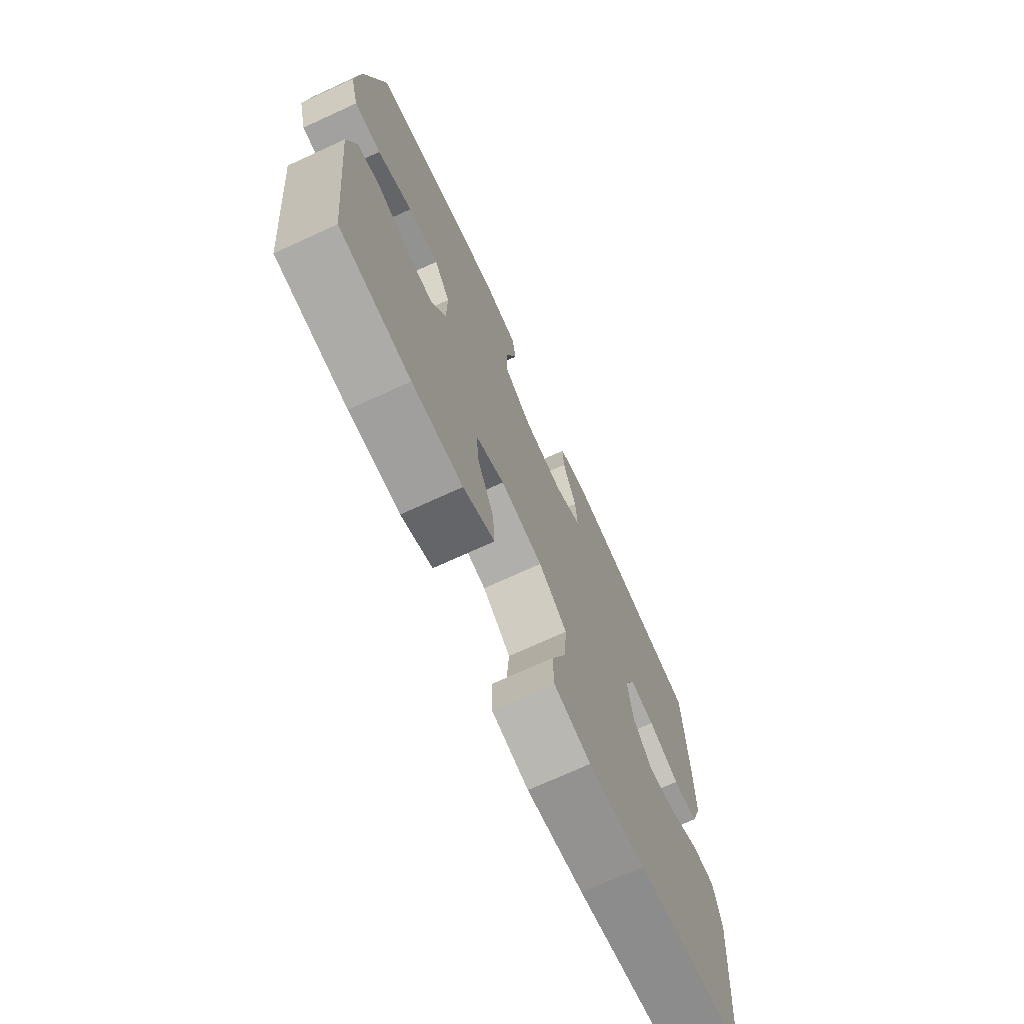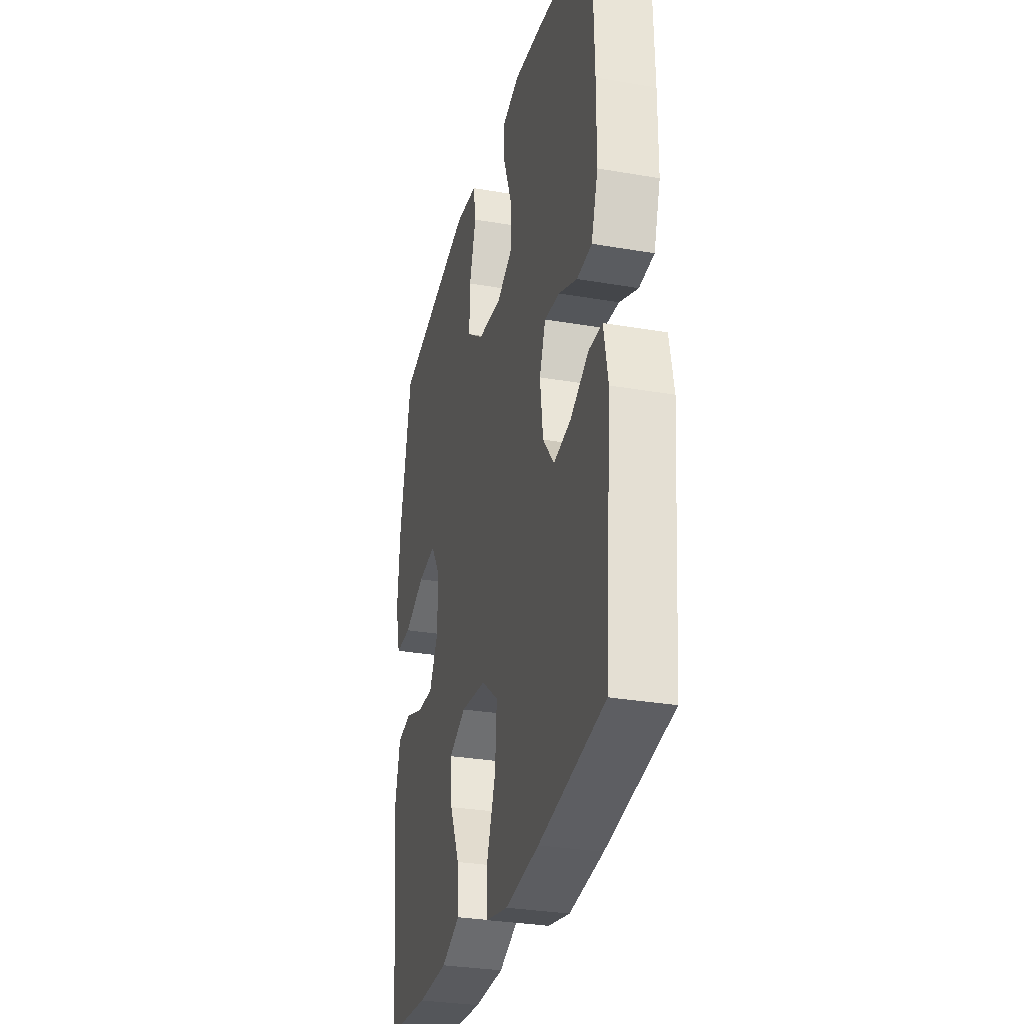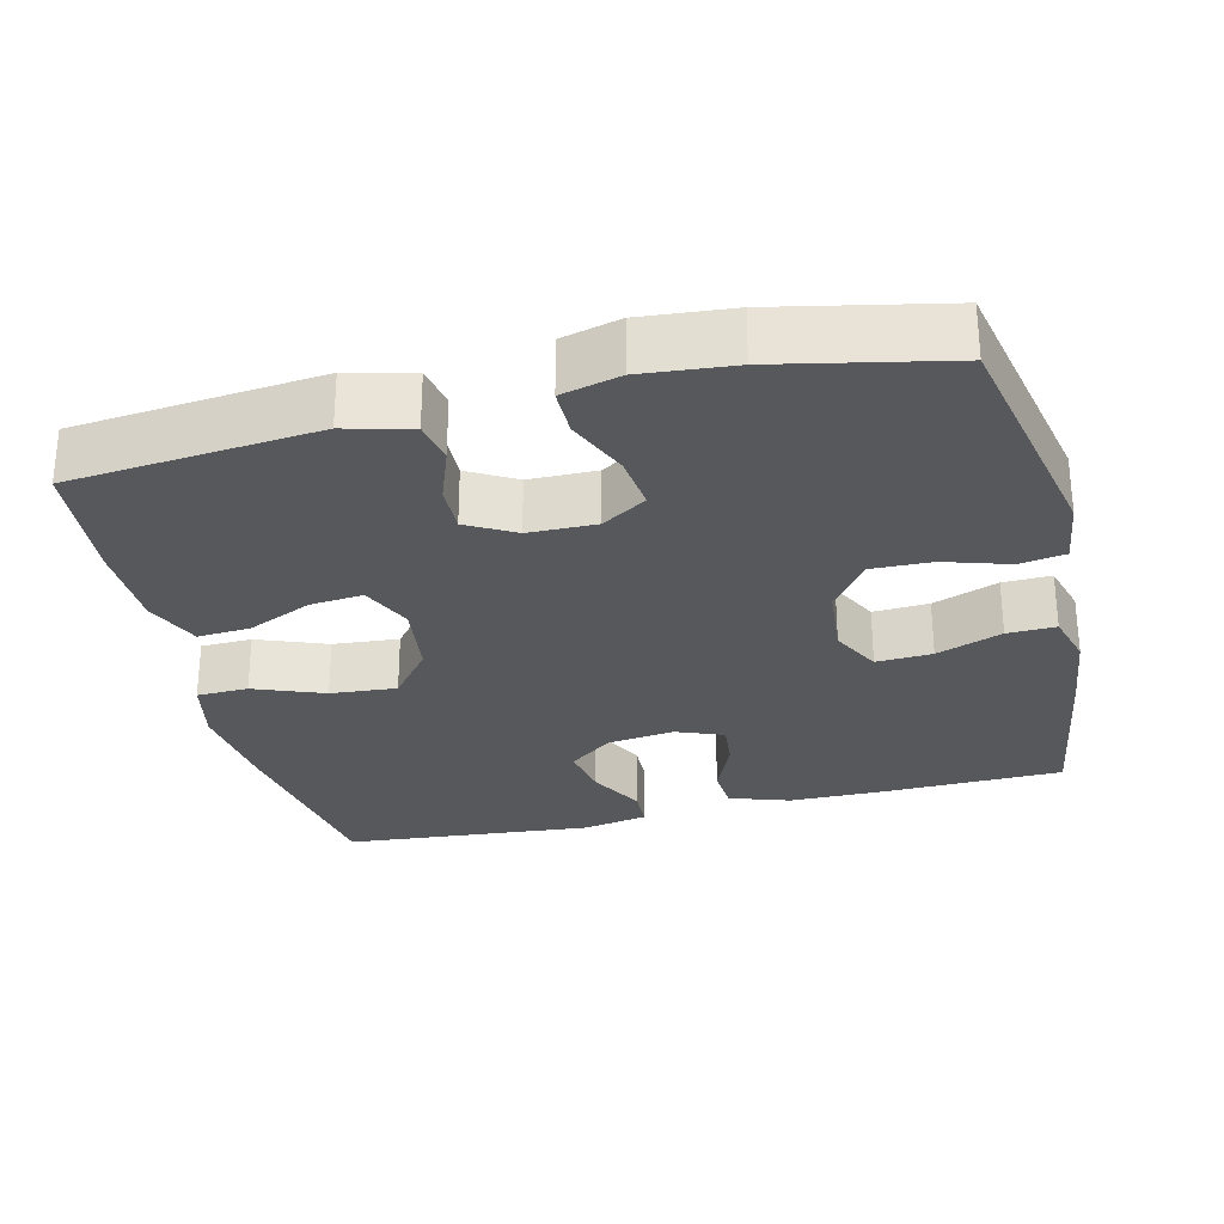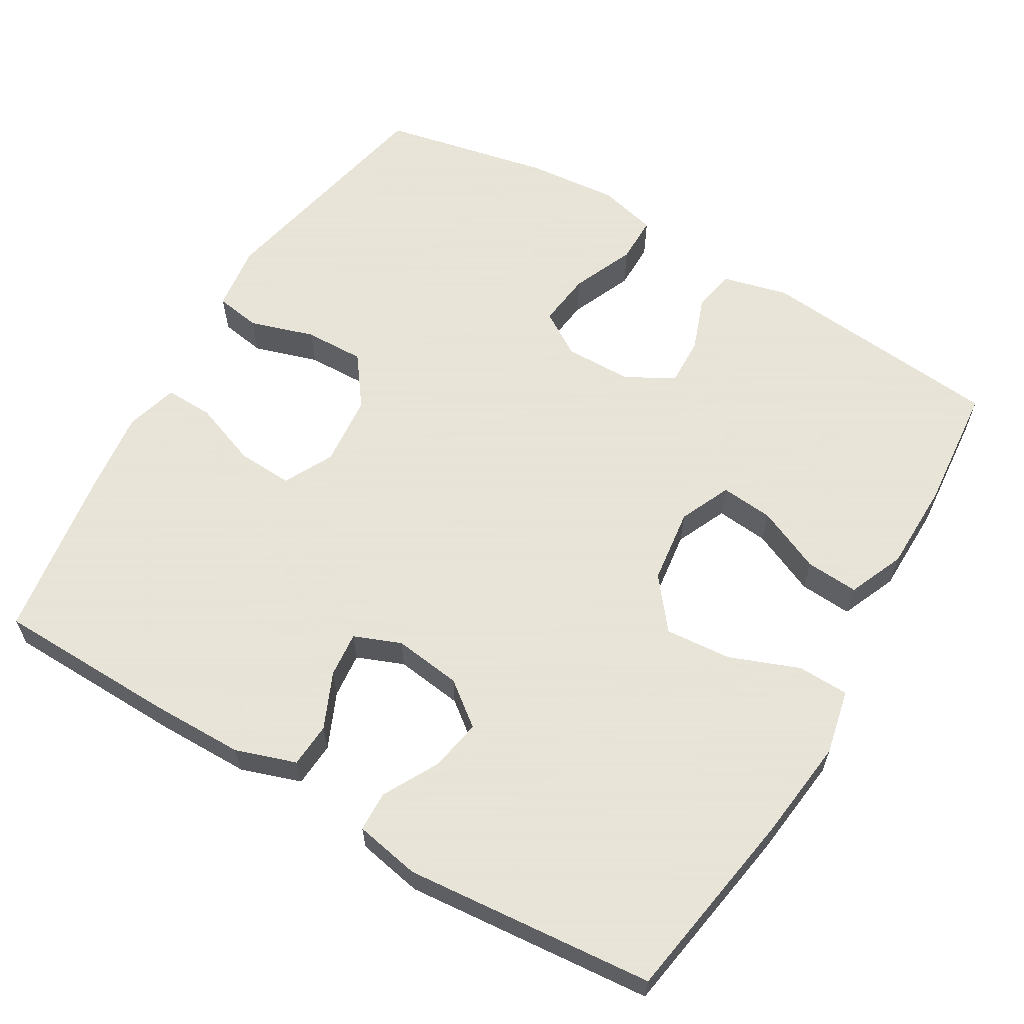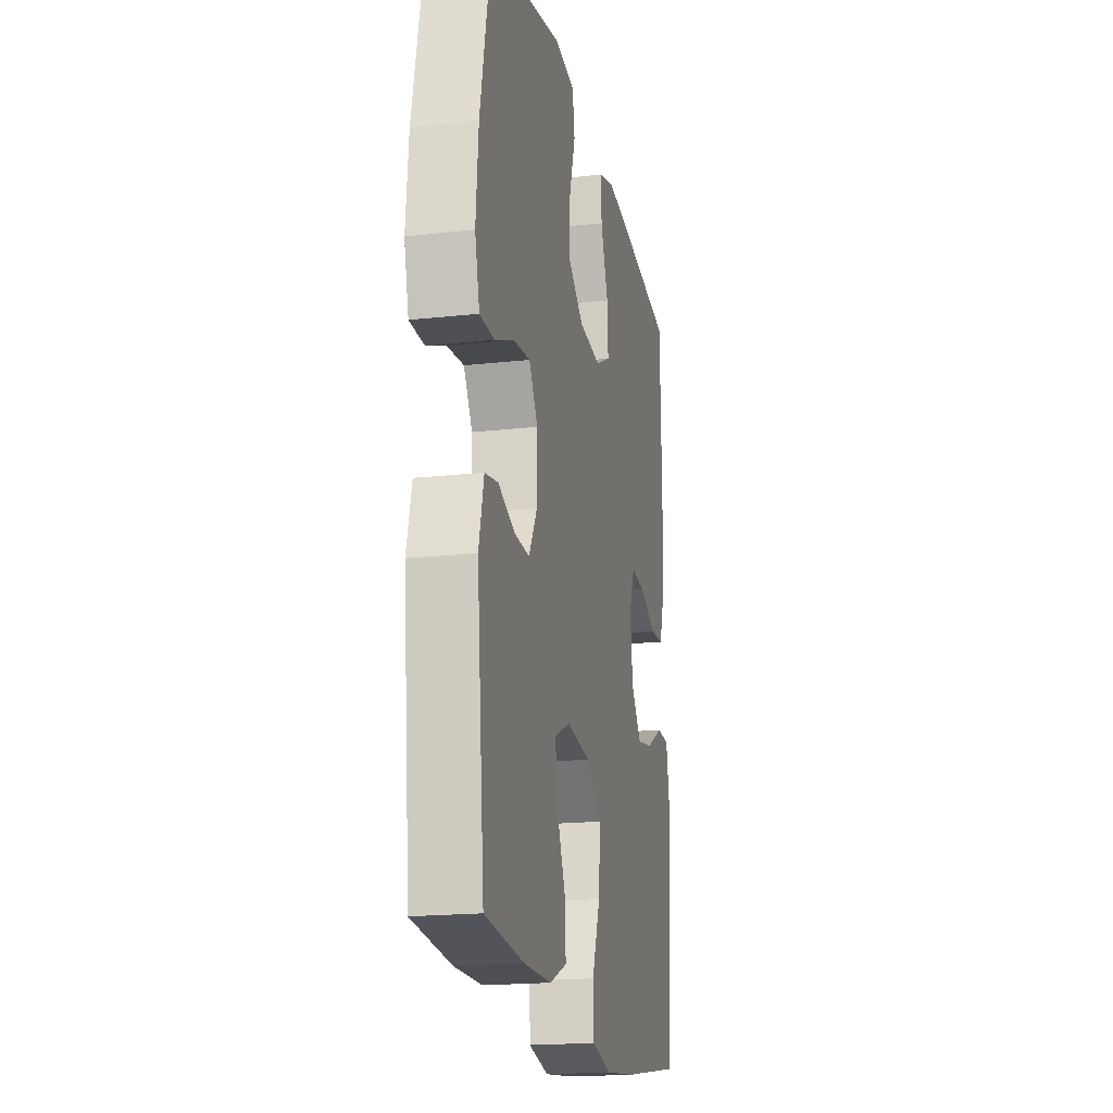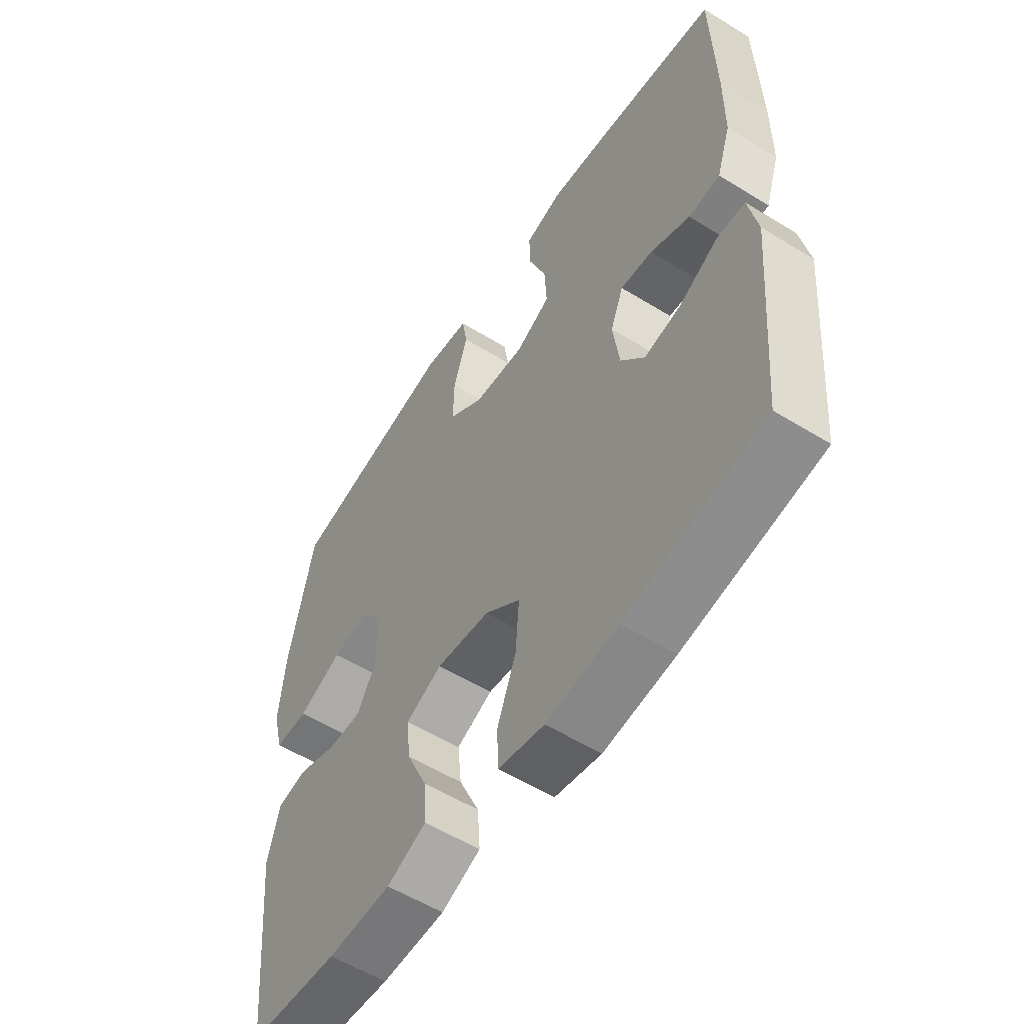
<metadata>
{"format":"obj","ext":"obj","renderer":"f3d","projection":"perspective","resolution":1024,"background":"white","views":[{"elev":-72.3,"azim":-65.4,"up":"+Z"},{"elev":-30.6,"azim":76.0,"up":"+Z"},{"elev":-28.6,"azim":-76.4,"up":"+Y"},{"elev":61.4,"azim":120.5,"up":"+Y"},{"elev":-18.9,"azim":-78.1,"up":"+Z"},{"elev":-56.4,"azim":57.2,"up":"+Z"}]}
</metadata>
<code>
v -0.5 0.07 0.5
v -0.179 0.07 0.567
v -0.089 0.07 0.555
v -0.079 0.07 0.494
v -0.106 0.07 0.407
v -0.108 0.07 0.326
v -0.04 0.07 0.276
v 0.057 0.07 0.267
v 0.123 0.07 0.301
v 0.119 0.07 0.376
v 0.086 0.07 0.464
v 0.084 0.07 0.529
v 0.155 0.07 0.549
v 0.269 0.07 0.535
v 0.5 0.07 0.5
v 0.506 0.07 0.256
v 0.505 0.07 0.13
v 0.478 0.07 0.049
v 0.418 0.07 0.045
v 0.343 0.07 0.078
v 0.282 0.07 0.084
v 0.257 0.07 0.021
v 0.269 0.07 -0.07
v 0.314 0.07 -0.128
v 0.384 0.07 -0.115
v 0.458 0.07 -0.075
v 0.512 0.07 -0.077
v 0.529 0.07 -0.165
v 0.5 0.07 -0.5
v 0.237 0.07 -0.543
v 0.101 0.07 -0.559
v 0.013 0.07 -0.54
v 0.011 0.07 -0.471
v 0.047 0.07 -0.377
v 0.054 0.07 -0.288
v -0.014 0.07 -0.234
v -0.116 0.07 -0.221
v -0.185 0.07 -0.252
v -0.178 0.07 -0.323
v -0.139 0.07 -0.41
v -0.134 0.07 -0.481
v -0.209 0.07 -0.513
v -0.33 0.07 -0.515
v -0.5 0.07 -0.5
v -0.533 0.07 -0.169
v -0.511 0.07 -0.081
v -0.454 0.07 -0.07
v -0.38 0.07 -0.097
v -0.315 0.07 -0.099
v -0.279 0.07 -0.035
v -0.278 0.07 0.056
v -0.316 0.07 0.116
v -0.39 0.07 0.107
v -0.474 0.07 0.071
v -0.538 0.07 0.071
v -0.558 0.07 0.15
v -0.547 0.07 0.273
v -0.5 0 0.5
v -0.179 0 0.567
v -0.089 0 0.555
v -0.079 0 0.494
v -0.106 0 0.407
v -0.108 0 0.326
v -0.04 0 0.276
v 0.057 0 0.267
v 0.123 0 0.301
v 0.119 0 0.376
v 0.086 0 0.464
v 0.084 0 0.529
v 0.155 0 0.549
v 0.269 0 0.535
v 0.5 0 0.5
v 0.506 0 0.256
v 0.505 0 0.13
v 0.478 0 0.049
v 0.418 0 0.045
v 0.343 0 0.078
v 0.282 0 0.084
v 0.257 0 0.021
v 0.269 0 -0.07
v 0.314 0 -0.128
v 0.384 0 -0.115
v 0.458 0 -0.075
v 0.512 0 -0.077
v 0.529 0 -0.165
v 0.5 0 -0.5
v 0.237 0 -0.543
v 0.101 0 -0.559
v 0.013 0 -0.54
v 0.011 0 -0.471
v 0.047 0 -0.377
v 0.054 0 -0.288
v -0.014 0 -0.234
v -0.116 0 -0.221
v -0.185 0 -0.252
v -0.178 0 -0.323
v -0.139 0 -0.41
v -0.134 0 -0.481
v -0.209 0 -0.513
v -0.33 0 -0.515
v -0.5 0 -0.5
v -0.533 0 -0.169
v -0.511 0 -0.081
v -0.454 0 -0.07
v -0.38 0 -0.097
v -0.315 0 -0.099
v -0.279 0 -0.035
v -0.278 0 0.056
v -0.316 0 0.116
v -0.39 0 0.107
v -0.474 0 0.071
v -0.538 0 0.071
v -0.558 0 0.15
v -0.547 0 0.273
f 3 4 5
f 2 3 5
f 1 2 5
f 57 1 5
f 56 57 5
f 55 56 5
f 54 55 5
f 53 54 5
f 52 53 5 6
f 51 52 6 7
f 50 51 7 8
f 49 50 8 9
f 46 47 48
f 45 46 48
f 44 45 48
f 43 44 48
f 42 43 48
f 41 42 48
f 40 41 48
f 39 40 48
f 38 39 48 49
f 37 38 49 9
f 32 33 34
f 31 32 34
f 30 31 34
f 29 30 34
f 28 29 34
f 27 28 34
f 26 27 34
f 25 26 34
f 24 25 34 35
f 23 24 35 36
f 18 19 20
f 17 18 20
f 16 17 20
f 15 16 20
f 14 15 20
f 13 14 20
f 12 13 20
f 11 12 20
f 10 11 20
f 9 10 20 21
f 36 37 9
f 23 36 9
f 22 23 9
f 9 21 22
f 62 61 60
f 62 60 59
f 62 59 58
f 62 58 114
f 62 114 113
f 62 113 112
f 62 112 111
f 62 111 110
f 63 62 110 109
f 64 63 109 108
f 65 64 108 107
f 66 65 107 106
f 105 104 103
f 105 103 102
f 105 102 101
f 105 101 100
f 105 100 99
f 105 99 98
f 105 98 97
f 105 97 96
f 106 105 96 95
f 66 106 95 94
f 91 90 89
f 91 89 88
f 91 88 87
f 91 87 86
f 91 86 85
f 91 85 84
f 91 84 83
f 91 83 82
f 92 91 82 81
f 93 92 81 80
f 77 76 75
f 77 75 74
f 77 74 73
f 77 73 72
f 77 72 71
f 77 71 70
f 77 70 69
f 77 69 68
f 77 68 67
f 78 77 67 66
f 66 94 93
f 66 93 80
f 66 80 79
f 79 78 66
f 1 58 59 2
f 2 59 60 3
f 3 60 61 4
f 4 61 62 5
f 5 62 63 6
f 6 63 64 7
f 7 64 65 8
f 8 65 66 9
f 9 66 67 10
f 10 67 68 11
f 11 68 69 12
f 12 69 70 13
f 13 70 71 14
f 14 71 72 15
f 15 72 73 16
f 16 73 74 17
f 17 74 75 18
f 18 75 76 19
f 19 76 77 20
f 20 77 78 21
f 21 78 79 22
f 22 79 80 23
f 23 80 81 24
f 24 81 82 25
f 25 82 83 26
f 26 83 84 27
f 27 84 85 28
f 28 85 86 29
f 29 86 87 30
f 30 87 88 31
f 31 88 89 32
f 32 89 90 33
f 33 90 91 34
f 34 91 92 35
f 35 92 93 36
f 36 93 94 37
f 37 94 95 38
f 38 95 96 39
f 39 96 97 40
f 40 97 98 41
f 41 98 99 42
f 42 99 100 43
f 43 100 101 44
f 44 101 102 45
f 45 102 103 46
f 46 103 104 47
f 47 104 105 48
f 48 105 106 49
f 49 106 107 50
f 50 107 108 51
f 51 108 109 52
f 52 109 110 53
f 53 110 111 54
f 54 111 112 55
f 55 112 113 56
f 56 113 114 57
f 57 114 58 1

</code>
